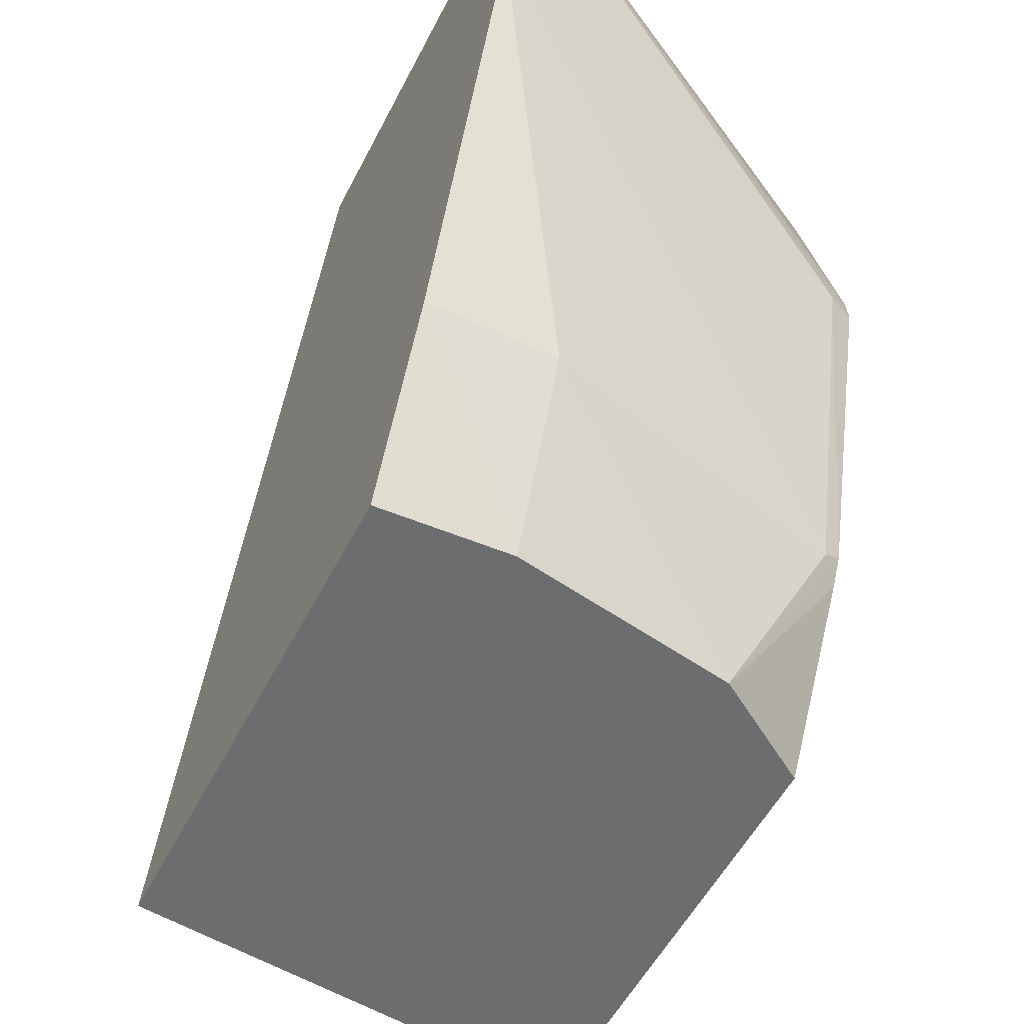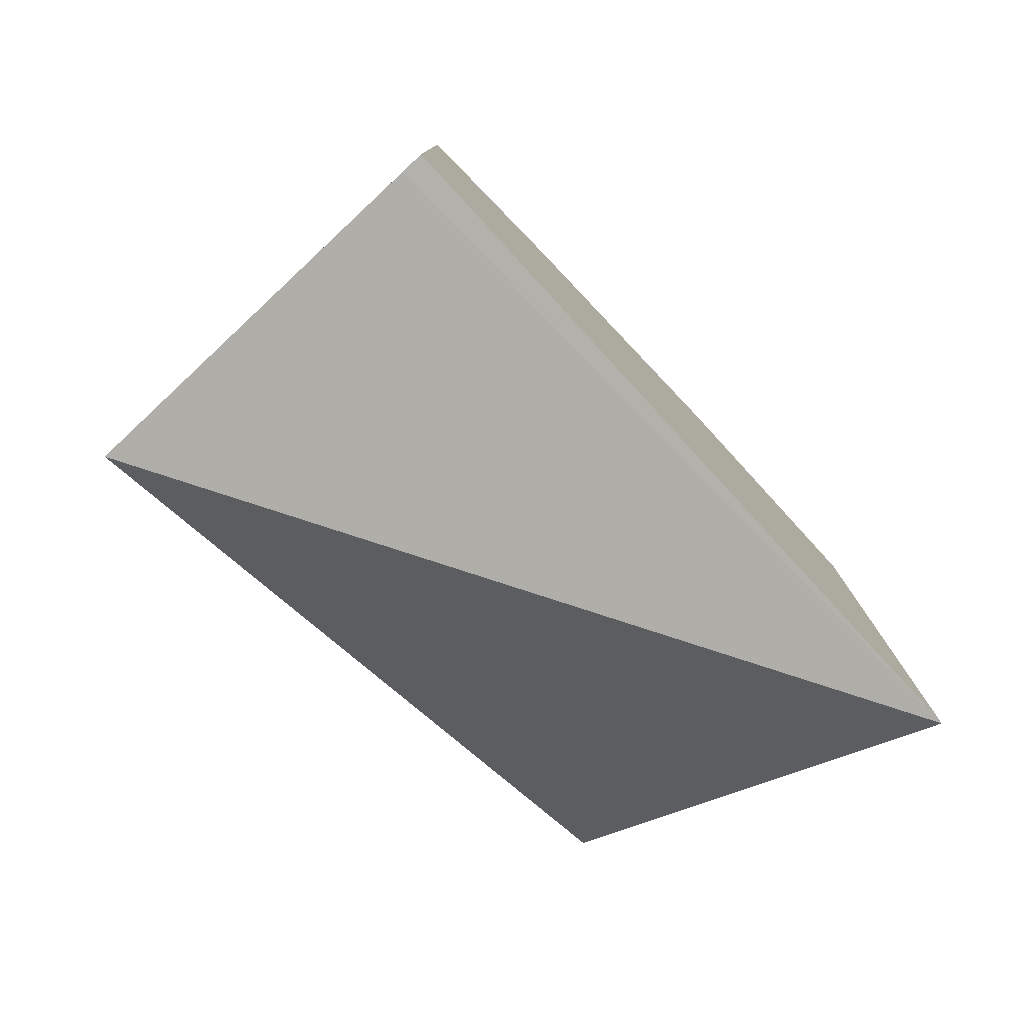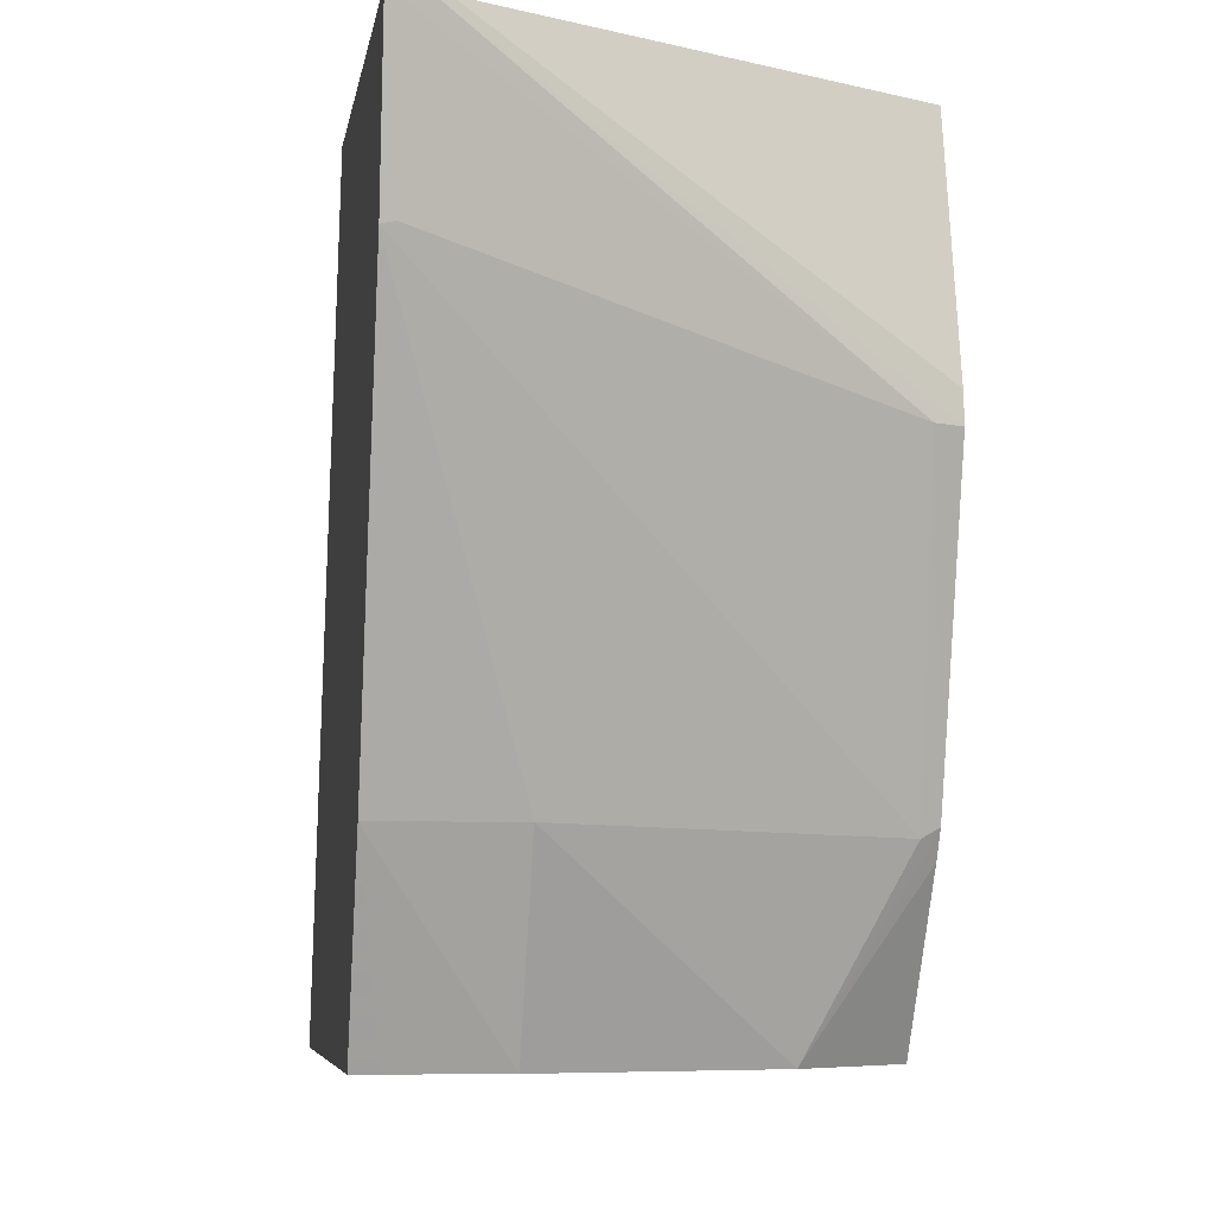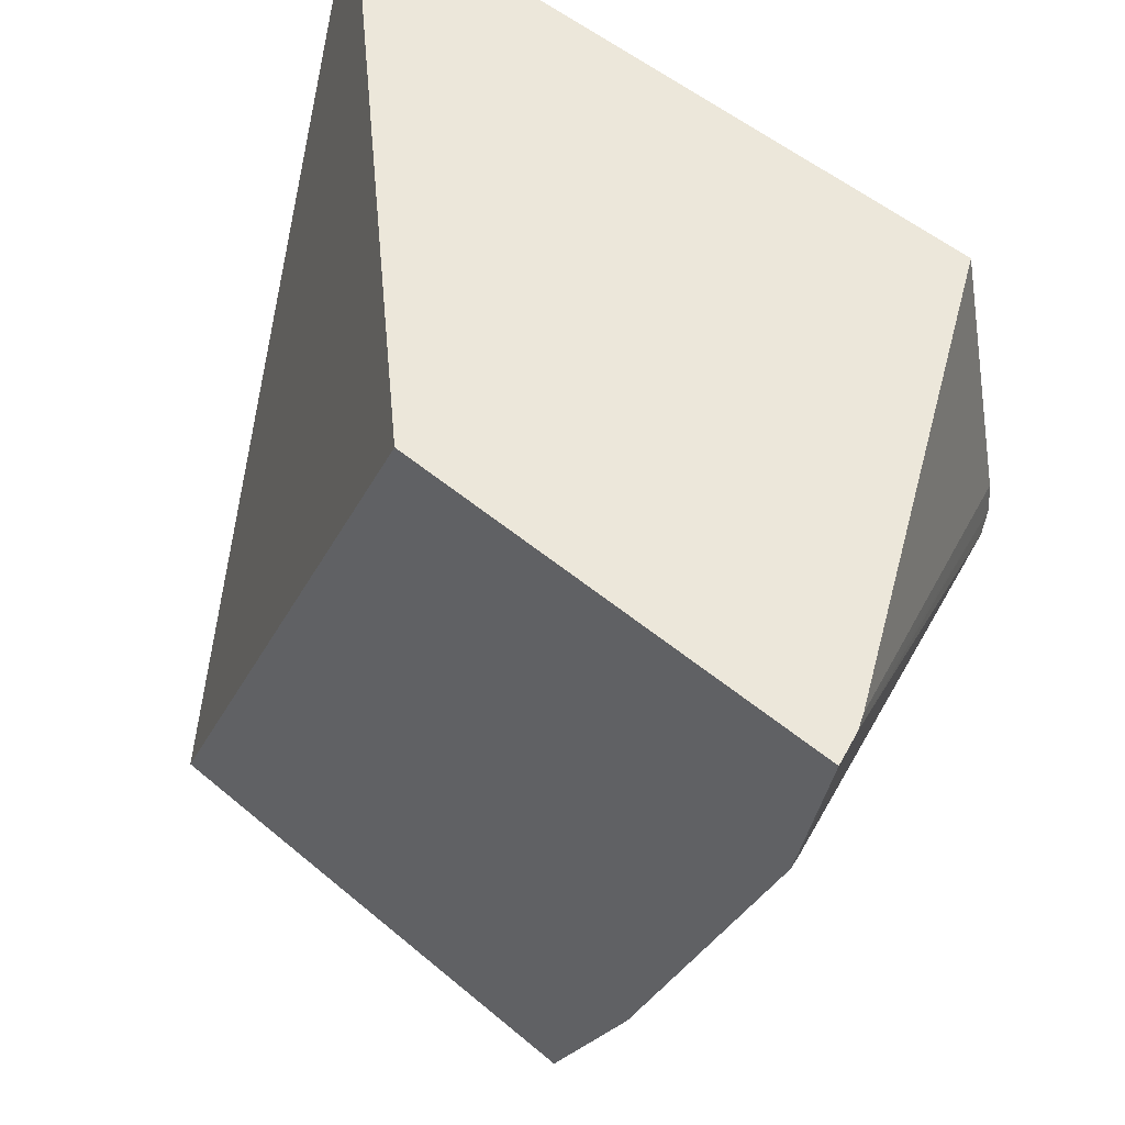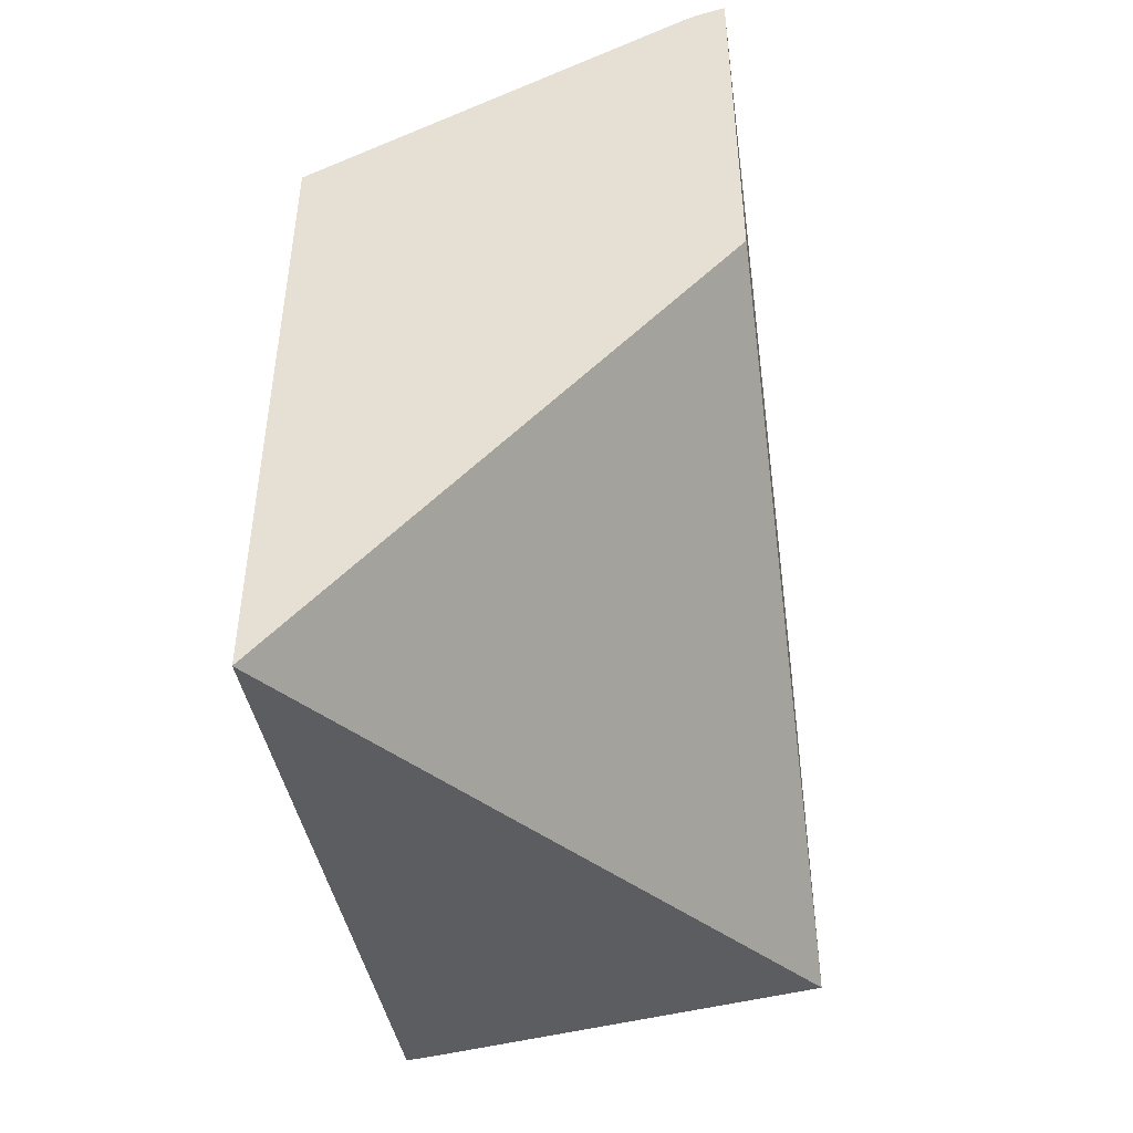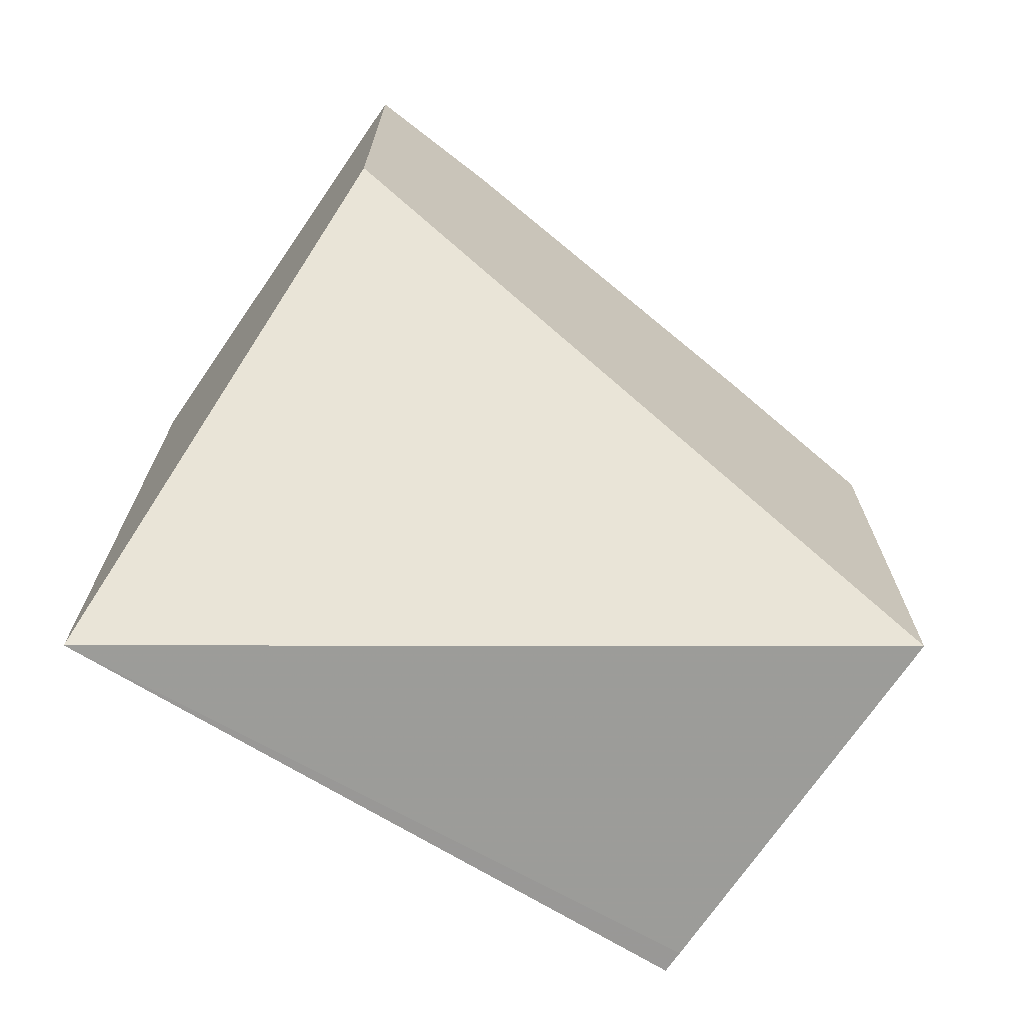
<metadata>
{"format":"obj","ext":"obj","renderer":"f3d","projection":"perspective","resolution":1024,"background":"white","views":[{"elev":-53.9,"azim":153.3,"up":"+Z"},{"elev":-78.8,"azim":-137.0,"up":"+Y"},{"elev":-6.1,"azim":171.1,"up":"+Z"},{"elev":50.9,"azim":132.7,"up":"+Z"},{"elev":-45.8,"azim":7.9,"up":"+Y"},{"elev":-69.4,"azim":53.9,"up":"+Y"}]}
</metadata>
<code>
v -0.06905 0.02648 0.05147
v -0.06905 0.02639 0.05096
v -0.06909 0.02638 0.05097
v -0.07043 0.02595 0.05063
v -0.06916 0.02645 0.05147
v -0.06905 0.0251 0.05147
v -0.06905 0.0259 0.04967
v -0.06947 0.0259 0.04967
v -0.07046 0.02567 0.04964
v -0.07051 0.02592 0.05063
v -0.07051 0.02565 0.04967
v -0.0692 0.02643 0.05147
v -0.07051 0.02348 0.05147
v -0.06905 0.024 0.04907
v -0.06905 0.02562 0.04907
v -0.06913 0.02562 0.04907
v -0.06947 0.02564 0.04907
v -0.07018 0.02551 0.04907
v -0.07051 0.02591 0.05072
v -0.07051 0.02561 0.04958
v -0.07051 0.02573 0.05147
v -0.07051 0.02384 0.04907
v -0.07043 0.02384 0.04907
v -0.07051 0.02529 0.04907
f 1 2 3
f 1 3 4
f 1 4 5
f 1 5 12
f 1 12 21
f 1 21 13
f 1 13 6
f 1 6 14
f 1 14 15
f 1 15 7
f 1 7 2
f 2 7 8
f 2 8 9
f 2 9 3
f 3 9 4
f 4 10 5
f 4 9 11
f 4 11 10
f 5 10 12
f 6 13 14
f 7 15 16
f 7 16 17
f 7 17 8
f 8 17 18
f 8 18 9
f 9 18 11
f 10 19 12
f 10 11 20
f 10 20 24
f 10 24 22
f 10 22 13
f 10 13 21
f 10 21 19
f 11 18 20
f 12 19 21
f 13 22 23
f 13 23 14
f 14 23 22
f 14 22 24
f 14 24 18
f 14 18 17
f 14 17 16
f 14 16 15
f 18 24 20

</code>
